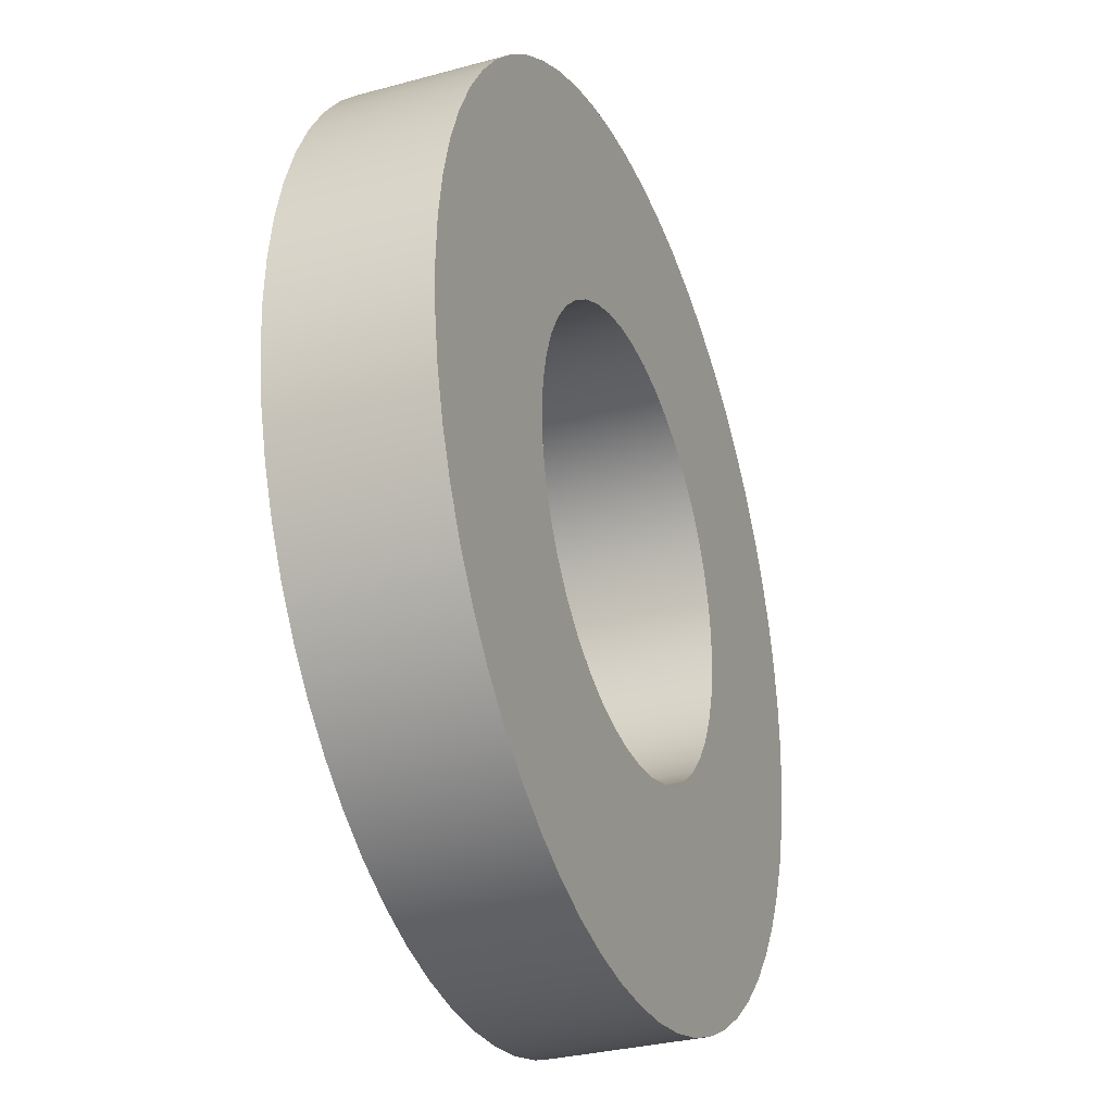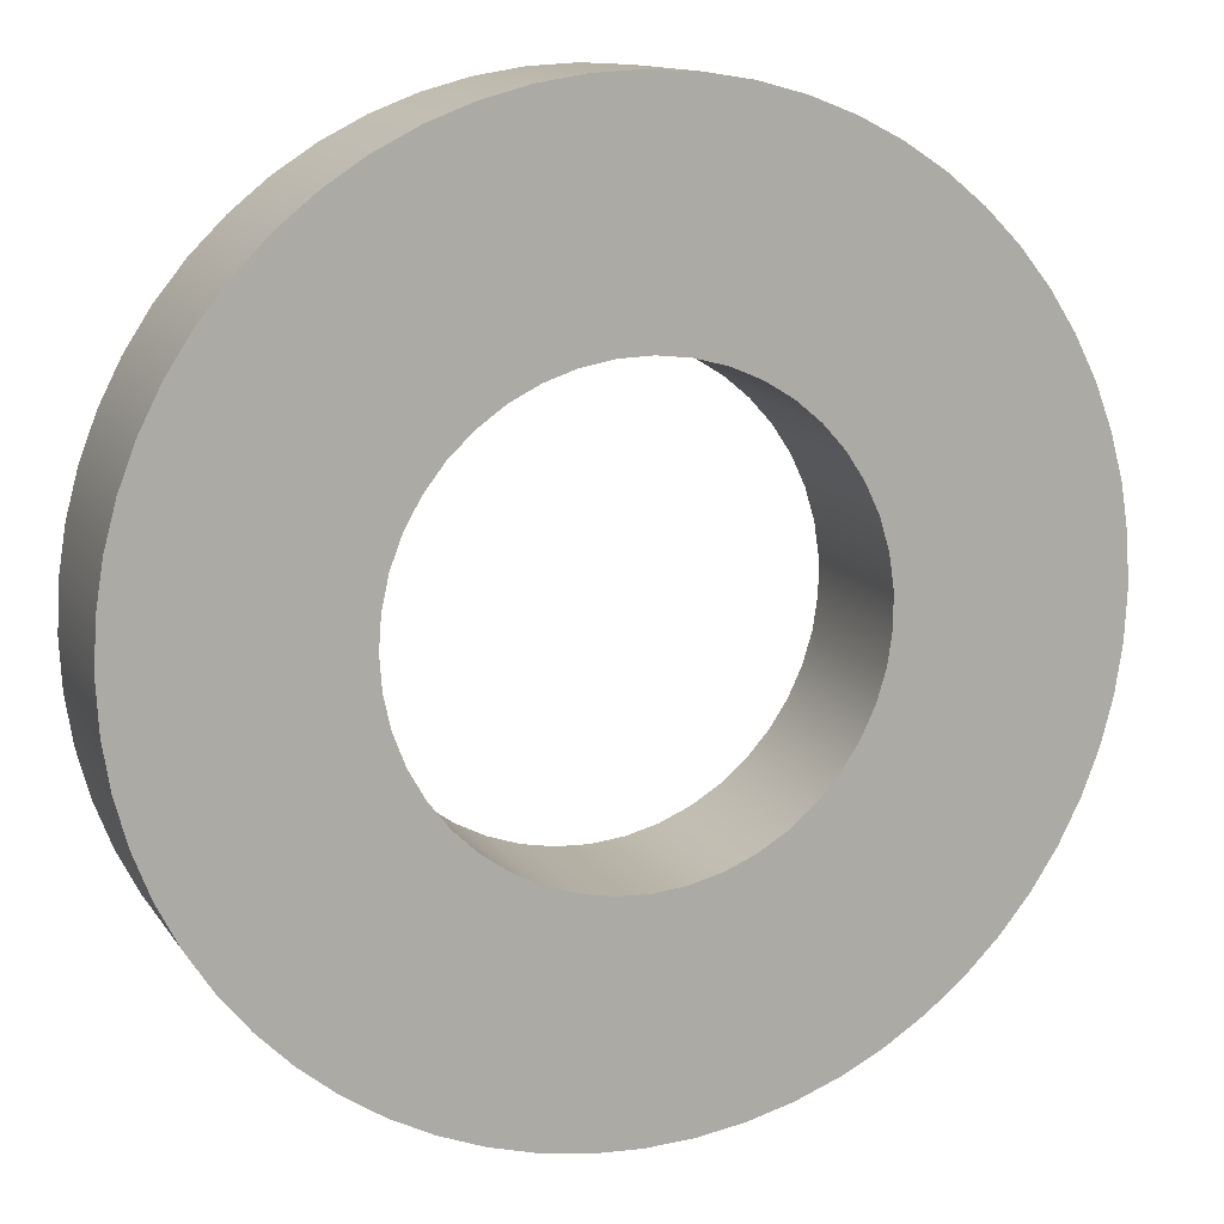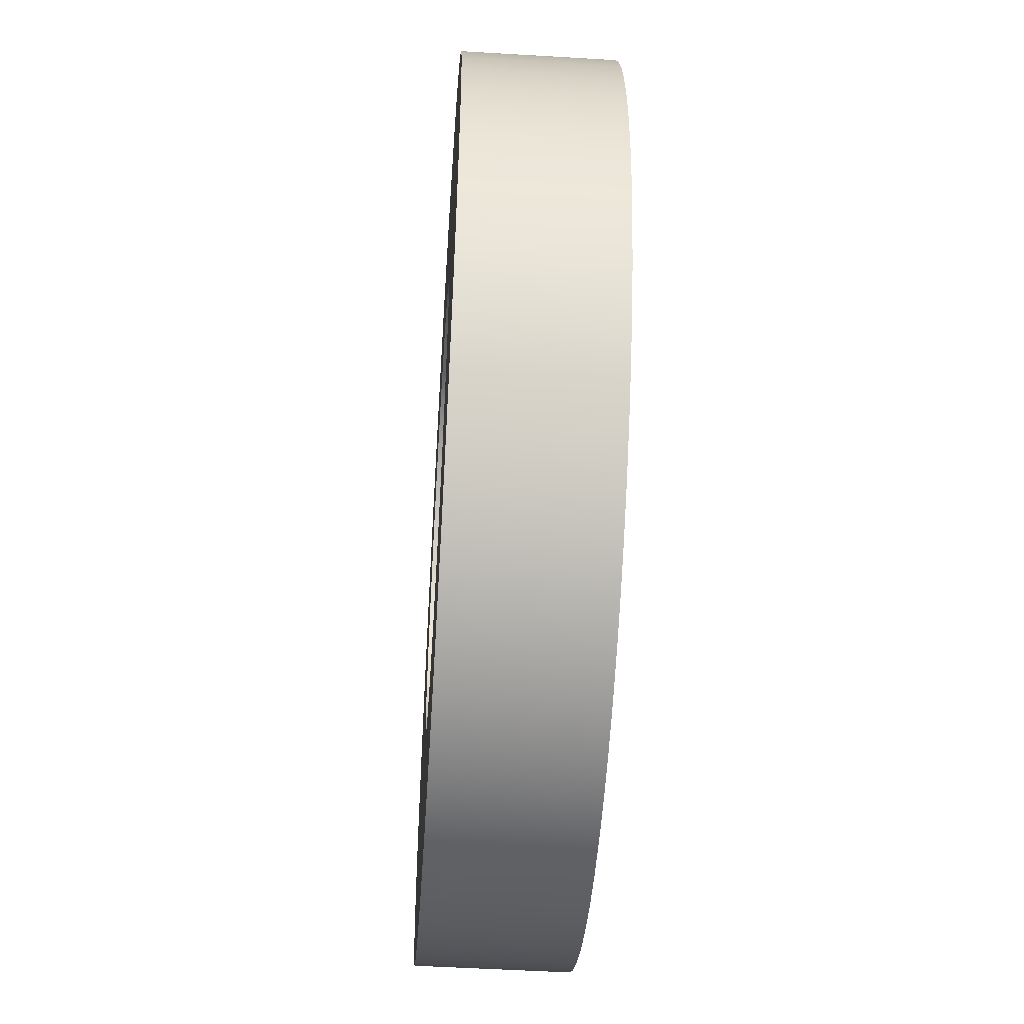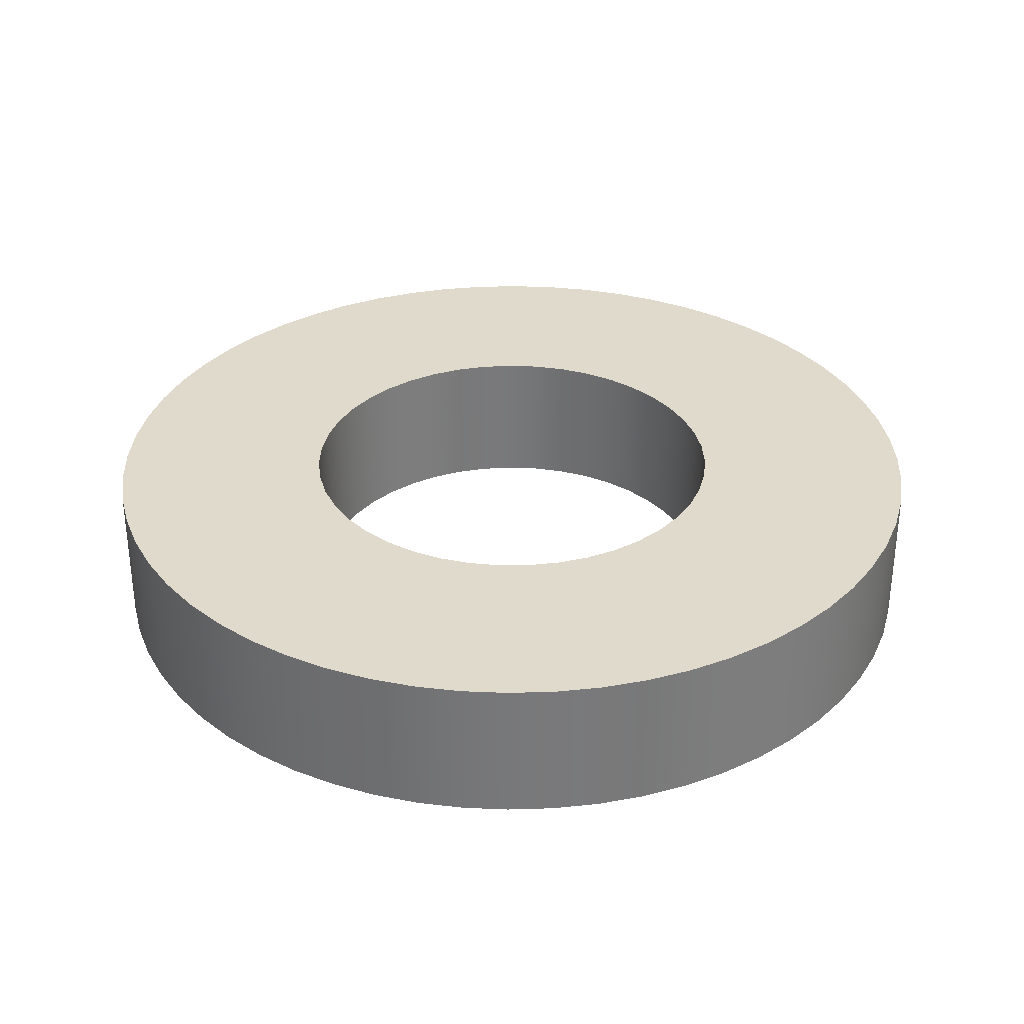
<metadata>
{"format":"obj","ext":"obj","renderer":"f3d","projection":"perspective","resolution":1024,"background":"white","views":[{"elev":-31.1,"azim":-68.6,"up":"+Y"},{"elev":12.6,"azim":-20.9,"up":"+Y"},{"elev":-51.9,"azim":86.3,"up":"+Y"},{"elev":32.5,"azim":156.5,"up":"+Z"}]}
</metadata>
<code>
v 2.35 6 0.1
v 2.352 5.978 0.1
v 2.356 5.957 0.1
v 2.364 5.936 0.1
v 2.375 5.917 0.1
v 2.388 5.9 0.1
v 2.404 5.885 0.1
v 2.422 5.872 0.1
v 2.441 5.862 0.1
v 2.462 5.855 0.1
v 2.484 5.851 0.1
v 2.505 5.85 0.1
v 2.527 5.852 0.1
v 2.548 5.858 0.1
v 2.569 5.867 0.1
v 2.587 5.878 0.1
v 2.604 5.892 0.1
v 2.619 5.908 0.1
v 2.631 5.927 0.1
v 2.64 5.946 0.1
v 2.646 5.967 0.1
v 2.65 5.989 0.1
v 2.65 6.011 0.1
v 2.646 6.033 0.1
v 2.64 6.054 0.1
v 2.631 6.073 0.1
v 2.619 6.092 0.1
v 2.604 6.108 0.1
v 2.587 6.122 0.1
v 2.569 6.133 0.1
v 2.548 6.142 0.1
v 2.527 6.148 0.1
v 2.505 6.15 0.1
v 2.484 6.149 0.1
v 2.462 6.145 0.1
v 2.441 6.138 0.1
v 2.422 6.128 0.1
v 2.404 6.115 0.1
v 2.388 6.1 0.1
v 2.375 6.083 0.1
v 2.364 6.064 0.1
v 2.356 6.043 0.1
v 2.352 6.022 0.1
v 2.35 6 0
v 2.352 6.022 0
v 2.356 6.043 0
v 2.364 6.064 0
v 2.375 6.083 0
v 2.388 6.1 0
v 2.404 6.115 0
v 2.422 6.128 0
v 2.441 6.138 0
v 2.462 6.145 0
v 2.484 6.149 0
v 2.505 6.15 0
v 2.527 6.148 0
v 2.548 6.142 0
v 2.569 6.133 0
v 2.587 6.122 0
v 2.604 6.108 0
v 2.619 6.092 0
v 2.631 6.073 0
v 2.64 6.054 0
v 2.646 6.033 0
v 2.65 6.011 0
v 2.65 5.989 0
v 2.646 5.967 0
v 2.64 5.946 0
v 2.631 5.927 0
v 2.619 5.908 0
v 2.604 5.892 0
v 2.587 5.878 0
v 2.569 5.867 0
v 2.548 5.858 0
v 2.527 5.852 0
v 2.505 5.85 0
v 2.484 5.851 0
v 2.462 5.855 0
v 2.441 5.862 0
v 2.422 5.872 0
v 2.404 5.885 0
v 2.388 5.9 0
v 2.375 5.917 0
v 2.364 5.936 0
v 2.356 5.957 0
v 2.352 5.978 0
v 2.35 6 0.1
v 2.35 6 0
v 2.2 6 0.1
v 2.202 6.031 0.1
v 2.207 6.062 0.1
v 2.215 6.093 0.1
v 2.226 6.122 0.1
v 2.24 6.15 0.1
v 2.257 6.176 0.1
v 2.277 6.201 0.1
v 2.299 6.223 0.1
v 2.324 6.243 0.1
v 2.35 6.26 0.1
v 2.378 6.274 0.1
v 2.407 6.285 0.1
v 2.438 6.293 0.1
v 2.469 6.298 0.1
v 2.5 6.3 0.1
v 2.531 6.298 0.1
v 2.562 6.293 0.1
v 2.593 6.285 0.1
v 2.622 6.274 0.1
v 2.65 6.26 0.1
v 2.676 6.243 0.1
v 2.701 6.223 0.1
v 2.723 6.201 0.1
v 2.743 6.176 0.1
v 2.76 6.15 0.1
v 2.774 6.122 0.1
v 2.785 6.093 0.1
v 2.793 6.062 0.1
v 2.798 6.031 0.1
v 2.8 6 0.1
v 2.798 5.969 0.1
v 2.793 5.938 0.1
v 2.785 5.907 0.1
v 2.774 5.878 0.1
v 2.76 5.85 0.1
v 2.743 5.824 0.1
v 2.723 5.799 0.1
v 2.701 5.777 0.1
v 2.676 5.757 0.1
v 2.65 5.74 0.1
v 2.622 5.726 0.1
v 2.593 5.715 0.1
v 2.562 5.707 0.1
v 2.531 5.702 0.1
v 2.5 5.7 0.1
v 2.469 5.702 0.1
v 2.438 5.707 0.1
v 2.407 5.715 0.1
v 2.378 5.726 0.1
v 2.35 5.74 0.1
v 2.324 5.757 0.1
v 2.299 5.777 0.1
v 2.277 5.799 0.1
v 2.257 5.824 0.1
v 2.24 5.85 0.1
v 2.226 5.878 0.1
v 2.215 5.907 0.1
v 2.207 5.938 0.1
v 2.202 5.969 0.1
v 2.2 6 0
v 2.202 5.969 0
v 2.207 5.938 0
v 2.215 5.907 0
v 2.226 5.878 0
v 2.24 5.85 0
v 2.257 5.824 0
v 2.277 5.799 0
v 2.299 5.777 0
v 2.324 5.757 0
v 2.35 5.74 0
v 2.378 5.726 0
v 2.407 5.715 0
v 2.438 5.707 0
v 2.469 5.702 0
v 2.5 5.7 0
v 2.531 5.702 0
v 2.562 5.707 0
v 2.593 5.715 0
v 2.622 5.726 0
v 2.65 5.74 0
v 2.676 5.757 0
v 2.701 5.777 0
v 2.723 5.799 0
v 2.743 5.824 0
v 2.76 5.85 0
v 2.774 5.878 0
v 2.785 5.907 0
v 2.793 5.938 0
v 2.798 5.969 0
v 2.8 6 0
v 2.798 6.031 0
v 2.793 6.062 0
v 2.785 6.093 0
v 2.774 6.122 0
v 2.76 6.15 0
v 2.743 6.176 0
v 2.723 6.201 0
v 2.701 6.223 0
v 2.676 6.243 0
v 2.65 6.26 0
v 2.622 6.274 0
v 2.593 6.285 0
v 2.562 6.293 0
v 2.531 6.298 0
v 2.5 6.3 0
v 2.469 6.298 0
v 2.438 6.293 0
v 2.407 6.285 0
v 2.378 6.274 0
v 2.35 6.26 0
v 2.324 6.243 0
v 2.299 6.223 0
v 2.277 6.201 0
v 2.257 6.176 0
v 2.24 6.15 0
v 2.226 6.122 0
v 2.215 6.093 0
v 2.207 6.062 0
v 2.202 6.031 0
v 2.2 6 0
v 2.2 6 0.1
v 2.35 6 0.1
v 2.352 6.022 0.1
v 2.356 6.043 0.1
v 2.364 6.064 0.1
v 2.375 6.083 0.1
v 2.388 6.1 0.1
v 2.404 6.115 0.1
v 2.422 6.128 0.1
v 2.441 6.138 0.1
v 2.462 6.145 0.1
v 2.484 6.149 0.1
v 2.505 6.15 0.1
v 2.527 6.148 0.1
v 2.548 6.142 0.1
v 2.569 6.133 0.1
v 2.587 6.122 0.1
v 2.604 6.108 0.1
v 2.619 6.092 0.1
v 2.631 6.073 0.1
v 2.64 6.054 0.1
v 2.646 6.033 0.1
v 2.65 6.011 0.1
v 2.65 5.989 0.1
v 2.646 5.967 0.1
v 2.64 5.946 0.1
v 2.631 5.927 0.1
v 2.619 5.908 0.1
v 2.604 5.892 0.1
v 2.587 5.878 0.1
v 2.569 5.867 0.1
v 2.548 5.858 0.1
v 2.527 5.852 0.1
v 2.505 5.85 0.1
v 2.484 5.851 0.1
v 2.462 5.855 0.1
v 2.441 5.862 0.1
v 2.422 5.872 0.1
v 2.404 5.885 0.1
v 2.388 5.9 0.1
v 2.375 5.917 0.1
v 2.364 5.936 0.1
v 2.356 5.957 0.1
v 2.352 5.978 0.1
v 2.2 6 0.1
v 2.202 5.969 0.1
v 2.207 5.938 0.1
v 2.215 5.907 0.1
v 2.226 5.878 0.1
v 2.24 5.85 0.1
v 2.257 5.824 0.1
v 2.277 5.799 0.1
v 2.299 5.777 0.1
v 2.324 5.757 0.1
v 2.35 5.74 0.1
v 2.378 5.726 0.1
v 2.407 5.715 0.1
v 2.438 5.707 0.1
v 2.469 5.702 0.1
v 2.5 5.7 0.1
v 2.531 5.702 0.1
v 2.562 5.707 0.1
v 2.593 5.715 0.1
v 2.622 5.726 0.1
v 2.65 5.74 0.1
v 2.676 5.757 0.1
v 2.701 5.777 0.1
v 2.723 5.799 0.1
v 2.743 5.824 0.1
v 2.76 5.85 0.1
v 2.774 5.878 0.1
v 2.785 5.907 0.1
v 2.793 5.938 0.1
v 2.798 5.969 0.1
v 2.8 6 0.1
v 2.798 6.031 0.1
v 2.793 6.062 0.1
v 2.785 6.093 0.1
v 2.774 6.122 0.1
v 2.76 6.15 0.1
v 2.743 6.176 0.1
v 2.723 6.201 0.1
v 2.701 6.223 0.1
v 2.676 6.243 0.1
v 2.65 6.26 0.1
v 2.622 6.274 0.1
v 2.593 6.285 0.1
v 2.562 6.293 0.1
v 2.531 6.298 0.1
v 2.5 6.3 0.1
v 2.469 6.298 0.1
v 2.438 6.293 0.1
v 2.407 6.285 0.1
v 2.378 6.274 0.1
v 2.35 6.26 0.1
v 2.324 6.243 0.1
v 2.299 6.223 0.1
v 2.277 6.201 0.1
v 2.257 6.176 0.1
v 2.24 6.15 0.1
v 2.226 6.122 0.1
v 2.215 6.093 0.1
v 2.207 6.062 0.1
v 2.202 6.031 0.1
v 2.35 6 0
v 2.352 5.978 0
v 2.356 5.957 0
v 2.364 5.936 0
v 2.375 5.917 0
v 2.388 5.9 0
v 2.404 5.885 0
v 2.422 5.872 0
v 2.441 5.862 0
v 2.462 5.855 0
v 2.484 5.851 0
v 2.505 5.85 0
v 2.527 5.852 0
v 2.548 5.858 0
v 2.569 5.867 0
v 2.587 5.878 0
v 2.604 5.892 0
v 2.619 5.908 0
v 2.631 5.927 0
v 2.64 5.946 0
v 2.646 5.967 0
v 2.65 5.989 0
v 2.65 6.011 0
v 2.646 6.033 0
v 2.64 6.054 0
v 2.631 6.073 0
v 2.619 6.092 0
v 2.604 6.108 0
v 2.587 6.122 0
v 2.569 6.133 0
v 2.548 6.142 0
v 2.527 6.148 0
v 2.505 6.15 0
v 2.484 6.149 0
v 2.462 6.145 0
v 2.441 6.138 0
v 2.422 6.128 0
v 2.404 6.115 0
v 2.388 6.1 0
v 2.375 6.083 0
v 2.364 6.064 0
v 2.356 6.043 0
v 2.352 6.022 0
v 2.2 6 0
v 2.202 6.031 0
v 2.207 6.062 0
v 2.215 6.093 0
v 2.226 6.122 0
v 2.24 6.15 0
v 2.257 6.176 0
v 2.277 6.201 0
v 2.299 6.223 0
v 2.324 6.243 0
v 2.35 6.26 0
v 2.378 6.274 0
v 2.407 6.285 0
v 2.438 6.293 0
v 2.469 6.298 0
v 2.5 6.3 0
v 2.531 6.298 0
v 2.562 6.293 0
v 2.593 6.285 0
v 2.622 6.274 0
v 2.65 6.26 0
v 2.676 6.243 0
v 2.701 6.223 0
v 2.723 6.201 0
v 2.743 6.176 0
v 2.76 6.15 0
v 2.774 6.122 0
v 2.785 6.093 0
v 2.793 6.062 0
v 2.798 6.031 0
v 2.8 6 0
v 2.798 5.969 0
v 2.793 5.938 0
v 2.785 5.907 0
v 2.774 5.878 0
v 2.76 5.85 0
v 2.743 5.824 0
v 2.723 5.799 0
v 2.701 5.777 0
v 2.676 5.757 0
v 2.65 5.74 0
v 2.622 5.726 0
v 2.593 5.715 0
v 2.562 5.707 0
v 2.531 5.702 0
v 2.5 5.7 0
v 2.469 5.702 0
v 2.438 5.707 0
v 2.407 5.715 0
v 2.378 5.726 0
v 2.35 5.74 0
v 2.324 5.757 0
v 2.299 5.777 0
v 2.277 5.799 0
v 2.257 5.824 0
v 2.24 5.85 0
v 2.226 5.878 0
v 2.215 5.907 0
v 2.207 5.938 0
v 2.202 5.969 0
g 9792aa2c-e2a8-11ea-bbdd-54bf646e7e1f
f 2 86 1
f 1 86 88
f 87 44 43
f 43 44 45
f 43 45 42
f 42 45 46
f 42 46 41
f 41 46 47
f 41 47 40
f 40 47 48
f 40 48 39
f 39 48 49
f 39 49 38
f 38 49 50
f 38 50 37
f 37 50 51
f 37 51 36
f 36 51 52
f 36 52 35
f 35 52 53
f 35 53 34
f 34 53 54
f 34 54 33
f 33 54 55
f 33 55 32
f 32 55 56
f 32 56 31
f 31 56 57
f 31 57 30
f 30 57 58
f 30 58 29
f 29 58 59
f 29 59 28
f 28 59 60
f 28 60 27
f 27 60 61
f 27 61 26
f 26 61 62
f 26 62 25
f 25 62 63
f 25 63 24
f 24 63 64
f 24 64 23
f 23 64 65
f 23 65 22
f 22 65 66
f 22 66 21
f 21 66 67
f 21 67 20
f 20 67 68
f 20 68 19
f 19 68 69
f 19 69 18
f 18 69 70
f 18 70 17
f 17 70 71
f 17 71 16
f 16 71 72
f 16 72 15
f 15 72 73
f 15 73 14
f 14 73 74
f 14 74 13
f 13 74 75
f 13 75 12
f 12 75 76
f 12 76 11
f 11 76 77
f 11 77 10
f 10 77 78
f 10 78 9
f 9 78 79
f 9 79 8
f 8 79 80
f 8 80 7
f 7 80 81
f 7 81 6
f 6 81 82
f 6 82 5
f 5 82 83
f 5 83 4
f 4 83 84
f 4 84 3
f 3 84 85
f 3 85 2
f 2 85 86
g 97951b46-e2a8-11ea-b5d6-54bf646e7e1f
f 90 208 89
f 89 208 209
f 210 149 148
f 148 149 150
f 148 150 147
f 147 150 151
f 147 151 146
f 146 151 152
f 146 152 145
f 145 152 153
f 145 153 144
f 144 153 154
f 144 154 143
f 143 154 155
f 143 155 142
f 142 155 156
f 142 156 141
f 141 156 157
f 141 157 140
f 140 157 158
f 140 158 139
f 139 158 159
f 139 159 138
f 138 159 160
f 138 160 137
f 137 160 161
f 137 161 136
f 136 161 162
f 136 162 135
f 135 162 163
f 135 163 134
f 134 163 164
f 134 164 133
f 133 164 165
f 133 165 132
f 132 165 166
f 132 166 131
f 131 166 167
f 131 167 130
f 130 167 168
f 130 168 129
f 129 168 169
f 129 169 128
f 128 169 170
f 128 170 127
f 127 170 171
f 127 171 126
f 126 171 172
f 126 172 125
f 125 172 173
f 125 173 124
f 124 173 174
f 124 174 123
f 123 174 175
f 123 175 122
f 122 175 176
f 122 176 121
f 121 176 177
f 121 177 120
f 120 177 178
f 120 178 119
f 119 178 179
f 119 179 118
f 118 179 180
f 118 180 117
f 117 180 181
f 117 181 116
f 116 181 182
f 116 182 115
f 115 182 183
f 115 183 114
f 114 183 184
f 114 184 113
f 113 184 185
f 113 185 112
f 112 185 186
f 112 186 111
f 111 186 187
f 111 187 110
f 110 187 188
f 110 188 109
f 109 188 189
f 109 189 108
f 108 189 190
f 108 190 107
f 107 190 191
f 107 191 106
f 106 191 192
f 106 192 105
f 105 192 193
f 105 193 104
f 104 193 194
f 104 194 103
f 103 194 195
f 103 195 102
f 102 195 196
f 102 196 101
f 101 196 197
f 101 197 100
f 100 197 198
f 100 198 99
f 99 198 199
f 99 199 98
f 98 199 200
f 98 200 97
f 97 200 201
f 97 201 96
f 96 201 202
f 96 202 95
f 95 202 203
f 95 203 94
f 94 203 204
f 94 204 93
f 93 204 205
f 93 205 92
f 92 205 206
f 92 206 91
f 91 206 207
f 91 207 90
f 90 207 208
g 97978c52-e2a8-11ea-976f-54bf646e7e1f
f 212 313 211
f 211 313 254
f 211 254 255
f 313 212 312
f 312 212 213
f 312 213 311
f 311 213 214
f 311 214 310
f 310 214 309
f 309 214 215
f 309 215 308
f 308 215 216
f 308 216 307
f 307 216 306
f 306 216 217
f 306 217 305
f 305 217 218
f 305 218 304
f 304 218 219
f 304 219 303
f 303 219 302
f 302 219 220
f 302 220 301
f 301 220 221
f 301 221 300
f 300 221 299
f 299 221 222
f 299 222 298
f 298 222 223
f 298 223 297
f 297 223 224
f 297 224 296
f 296 224 295
f 295 224 225
f 295 225 294
f 294 225 226
f 294 226 293
f 293 226 292
f 292 226 227
f 292 227 291
f 291 227 228
f 291 228 290
f 290 228 229
f 290 229 289
f 289 229 288
f 288 229 230
f 288 230 287
f 287 230 231
f 287 231 286
f 286 231 285
f 285 231 232
f 285 232 284
f 284 232 233
f 284 233 283
f 283 233 234
f 283 234 282
f 282 234 281
f 281 234 235
f 281 235 280
f 280 235 236
f 280 236 279
f 279 236 278
f 278 236 237
f 278 237 277
f 277 237 238
f 277 238 276
f 276 238 239
f 276 239 275
f 275 239 274
f 274 239 240
f 274 240 273
f 273 240 241
f 273 241 272
f 272 241 271
f 271 241 242
f 271 242 270
f 270 242 243
f 270 243 269
f 269 243 244
f 269 244 268
f 268 244 267
f 267 244 245
f 267 245 266
f 266 245 246
f 266 246 265
f 265 246 264
f 264 246 247
f 264 247 263
f 263 247 248
f 263 248 262
f 262 248 249
f 262 249 261
f 261 249 260
f 260 249 250
f 260 250 259
f 259 250 251
f 259 251 258
f 258 251 257
f 257 251 252
f 257 252 256
f 256 252 253
f 256 253 255
f 255 253 211
g 9799fd74-e2a8-11ea-9175-54bf646e7e1f
f 315 416 314
f 314 416 357
f 314 357 358
f 416 315 415
f 415 315 316
f 415 316 414
f 414 316 317
f 414 317 413
f 413 317 412
f 412 317 318
f 412 318 411
f 411 318 319
f 411 319 410
f 410 319 409
f 409 319 320
f 409 320 408
f 408 320 321
f 408 321 407
f 407 321 322
f 407 322 406
f 406 322 405
f 405 322 323
f 405 323 404
f 404 323 324
f 404 324 403
f 403 324 402
f 402 324 325
f 402 325 401
f 401 325 326
f 401 326 400
f 400 326 327
f 400 327 399
f 399 327 398
f 398 327 328
f 398 328 397
f 397 328 329
f 397 329 396
f 396 329 395
f 395 329 330
f 395 330 394
f 394 330 331
f 394 331 393
f 393 331 332
f 393 332 392
f 392 332 391
f 391 332 333
f 391 333 390
f 390 333 334
f 390 334 389
f 389 334 388
f 388 334 335
f 388 335 387
f 387 335 336
f 387 336 386
f 386 336 337
f 386 337 385
f 385 337 384
f 384 337 338
f 384 338 383
f 383 338 339
f 383 339 382
f 382 339 381
f 381 339 340
f 381 340 380
f 380 340 341
f 380 341 379
f 379 341 342
f 379 342 378
f 378 342 377
f 377 342 343
f 377 343 376
f 376 343 344
f 376 344 375
f 375 344 374
f 374 344 345
f 374 345 373
f 373 345 346
f 373 346 372
f 372 346 347
f 372 347 371
f 371 347 370
f 370 347 348
f 370 348 369
f 369 348 349
f 369 349 368
f 368 349 367
f 367 349 350
f 367 350 366
f 366 350 351
f 366 351 365
f 365 351 352
f 365 352 364
f 364 352 363
f 363 352 353
f 363 353 362
f 362 353 354
f 362 354 361
f 361 354 360
f 360 354 355
f 360 355 359
f 359 355 356
f 359 356 358
f 358 356 314

</code>
